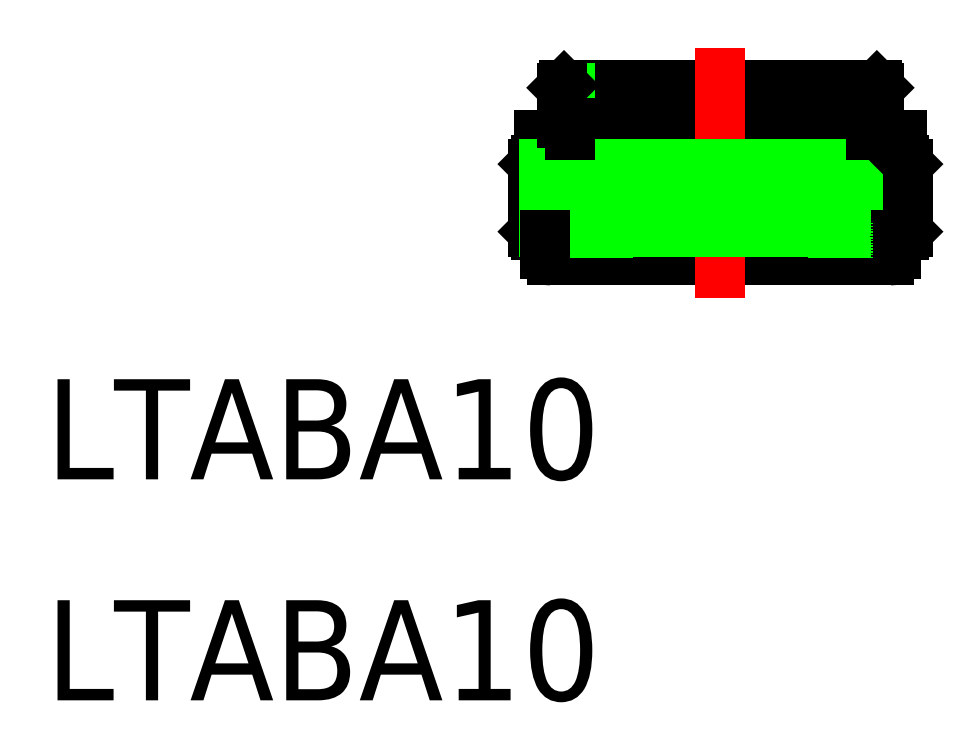
<metadata>
{"format":"dxf","ext":"dxf","renderer":"ezdxf+matplotlib","layout":"modelspace","background":"white","min_lineweight":24,"dpi":150}
</metadata>
<code>
0
SECTION
2
ENTITIES
0
TEXT
8
0
10
13.33
20
32.51
30
0
40
8
1
LTABA10
0
TEXT
8
0
10
13.33
20
50.17
30
0
40
8
1
LTABA10
0
LINE
8
0
10
52.28
20
75.36
30
0
11
82.28
21
75.36
31
0
0
LINE
8
0
10
52.28
20
69.96
30
0
11
82.28
21
69.96
31
0
0
LINE
8
0
10
52.58
20
75.66
30
0
11
81.98
21
75.66
31
0
0
LINE
8
0
10
79.98
20
78.66
30
0
11
54.58
21
78.66
31
0
0
LINE
8
0
10
81.98
20
69.66
30
0
11
52.58
21
69.66
31
0
0
LINE
8
0
10
54.58
20
81.46
30
0
11
79.98
21
81.46
31
0
0
LINE
8
0
10
79.28
20
81.66
30
0
11
54.78
21
81.66
31
0
0
LINE
8
0
10
80.78
20
67.66
30
0
11
53.78
21
67.66
31
0
0
LINE
8
0
10
81.78
20
77.66
30
0
11
52.78
21
77.66
31
0
0
LINE
8
CENTER
10
67.28
20
64.66
30
0
11
67.28
21
84.66
31
0
0
LINE
8
0
10
52.78
20
77.66
30
0
11
52.78
21
75.66
31
0
0
LINE
8
0
10
52.51
20
75.36
30
0
11
52.51
21
69.96
31
0
0
LINE
8
0
10
52.28
20
69.96
30
0
11
52.28
21
75.36
31
0
0
LINE
8
0
10
52.58
20
69.66
30
0
11
52.28
21
69.96
31
0
0
LINE
8
0
10
52.58
20
75.66
30
0
11
52.28
21
75.36
31
0
0
LINE
8
0
10
57.12
20
70.66
30
0
11
57.12
21
67.66
31
0
0
LINE
8
0
10
53.18
20
69.96
30
0
11
53.18
21
75.36
31
0
0
LINE
8
0
10
54.29
20
75.36
30
0
11
54.29
21
69.96
31
0
0
LINE
8
0
10
55.79
20
69.96
30
0
11
55.79
21
75.36
31
0
0
LINE
8
0
10
53.28
20
68.16
30
0
11
53.28
21
69.66
31
0
0
ARC
8
0
10
53.78
20
68.16
30
0
40
0.5
50
180
51
270
0
LINE
8
0
10
57.64
20
75.36
30
0
11
57.64
21
69.96
31
0
0
LINE
8
0
10
59.78
20
69.96
30
0
11
59.78
21
75.36
31
0
0
LINE
8
0
10
62.15
20
75.36
30
0
11
62.15
21
69.96
31
0
0
LINE
8
0
10
64.67
20
69.96
30
0
11
64.67
21
75.36
31
0
0
LINE
8
0
10
67.28
20
69.96
30
0
11
67.28
21
75.36
31
0
0
LINE
8
0
10
69.88
20
75.36
30
0
11
69.88
21
69.96
31
0
0
LINE
8
0
10
55.28
20
78.66
30
0
11
55.28
21
81.46
31
0
0
LINE
8
0
10
54.58
20
81.46
30
0
11
54.58
21
78.66
31
0
0
LINE
8
0
10
55.28
20
77.66
30
0
11
55.28
21
78.66
31
0
0
LINE
8
0
10
54.78
20
81.66
30
0
11
54.58
21
81.46
31
0
0
LINE
8
0
10
81.78
20
75.66
30
0
11
81.78
21
77.66
31
0
0
LINE
8
0
10
74.78
20
75.36
30
0
11
74.78
21
69.96
31
0
0
LINE
8
0
10
72.41
20
69.96
30
0
11
72.41
21
75.36
31
0
0
LINE
8
0
10
78.77
20
75.36
30
0
11
78.77
21
69.96
31
0
0
LINE
8
0
10
76.92
20
69.96
30
0
11
76.92
21
75.36
31
0
0
LINE
8
0
10
82.05
20
69.96
30
0
11
82.05
21
75.36
31
0
0
LINE
8
0
10
81.37
20
75.36
30
0
11
81.37
21
69.96
31
0
0
LINE
8
0
10
80.27
20
69.96
30
0
11
80.27
21
75.36
31
0
0
LINE
8
0
10
82.28
20
75.36
30
0
11
82.28
21
69.96
31
0
0
LINE
8
0
10
82.28
20
69.96
30
0
11
81.98
21
69.66
31
0
0
LINE
8
0
10
81.28
20
69.66
30
0
11
81.28
21
68.16
31
0
0
ARC
8
0
10
80.78
20
68.16
30
0
40
0.5
50
270
51
0
0
LINE
8
0
10
82.28
20
75.36
30
0
11
81.98
21
75.66
31
0
0
LINE
8
0
10
79.98
20
78.66
30
0
11
79.98
21
81.46
31
0
0
LINE
8
0
10
79.28
20
81.46
30
0
11
79.28
21
78.66
31
0
0
LINE
8
0
10
79.28
20
78.66
30
0
11
79.28
21
77.66
31
0
0
LINE
8
0
10
79.78
20
81.66
30
0
11
79.28
21
81.66
31
0
0
LINE
8
0
10
79.78
20
81.66
30
0
11
79.98
21
81.46
31
0
0
LINE
8
0
10
58.28
20
70.66
30
0
11
58.28
21
67.66
31
0
0
LINE
8
0
10
77.44
20
70.66
30
0
11
77.44
21
67.66
31
0
0
LINE
8
0
10
76.28
20
70.66
30
0
11
76.28
21
67.66
31
0
0
VIEWPORT
8
0
10
5.615
20
3.902
30
0
40
17.27
41
8.746
68
     1
69
     1
0
VIEWPORT
8
0
10
5.615
20
3.902
30
0
40
8.985
41
6.243
68
     2
69
     2
0
ENDSEC
0
EOF

</code>
